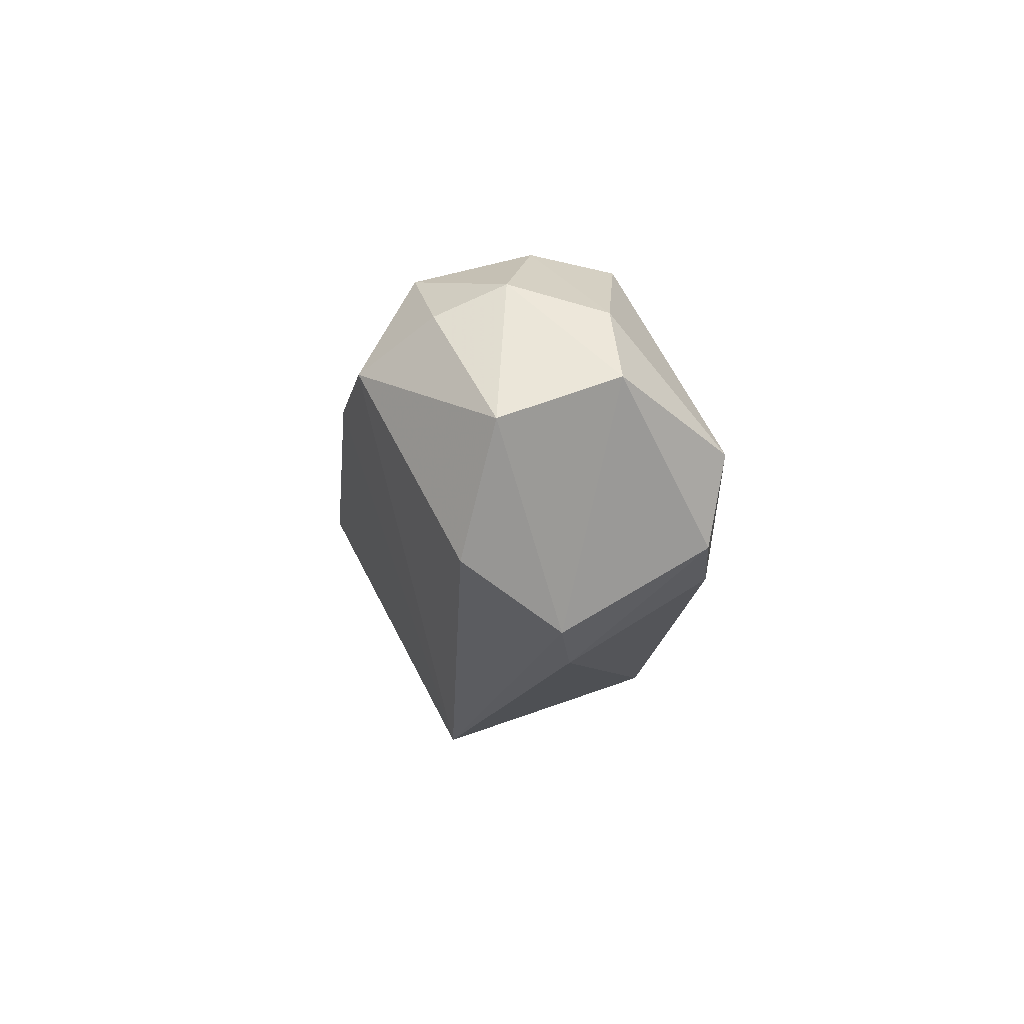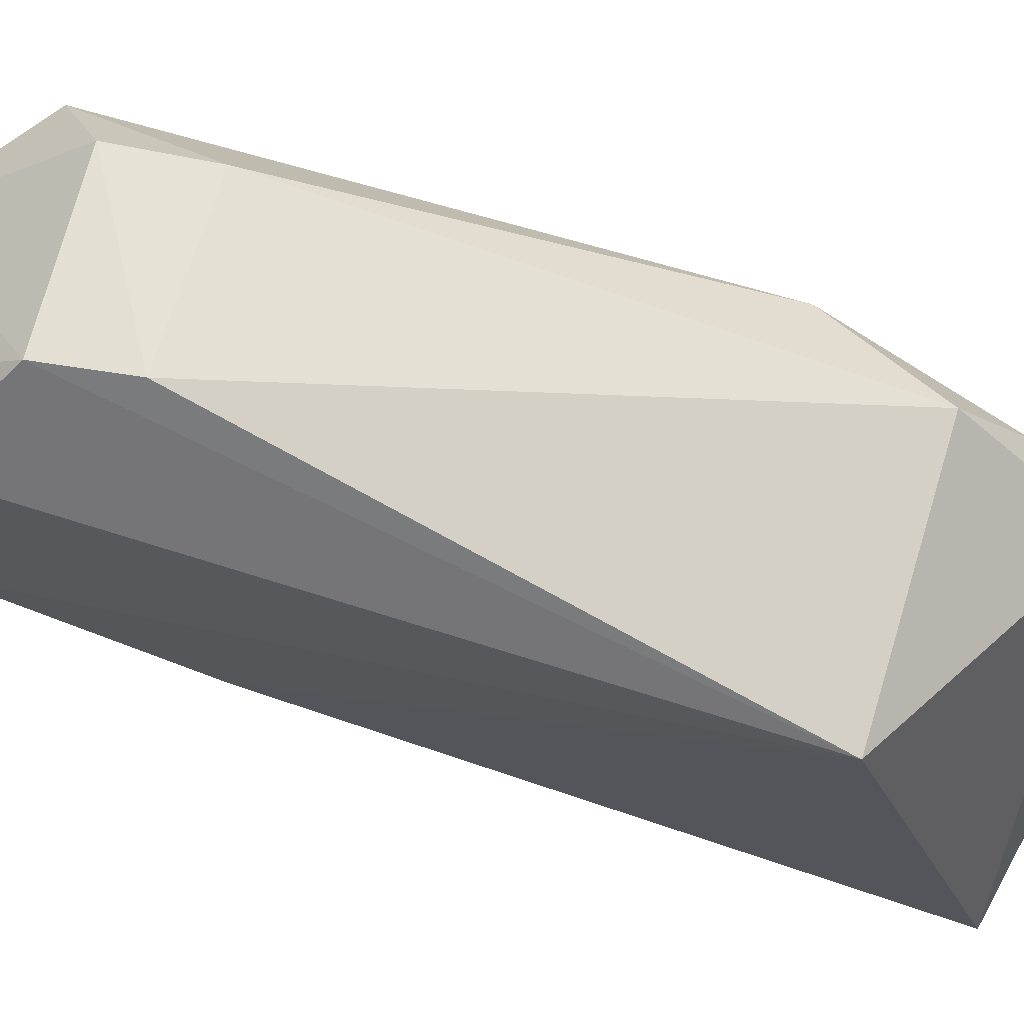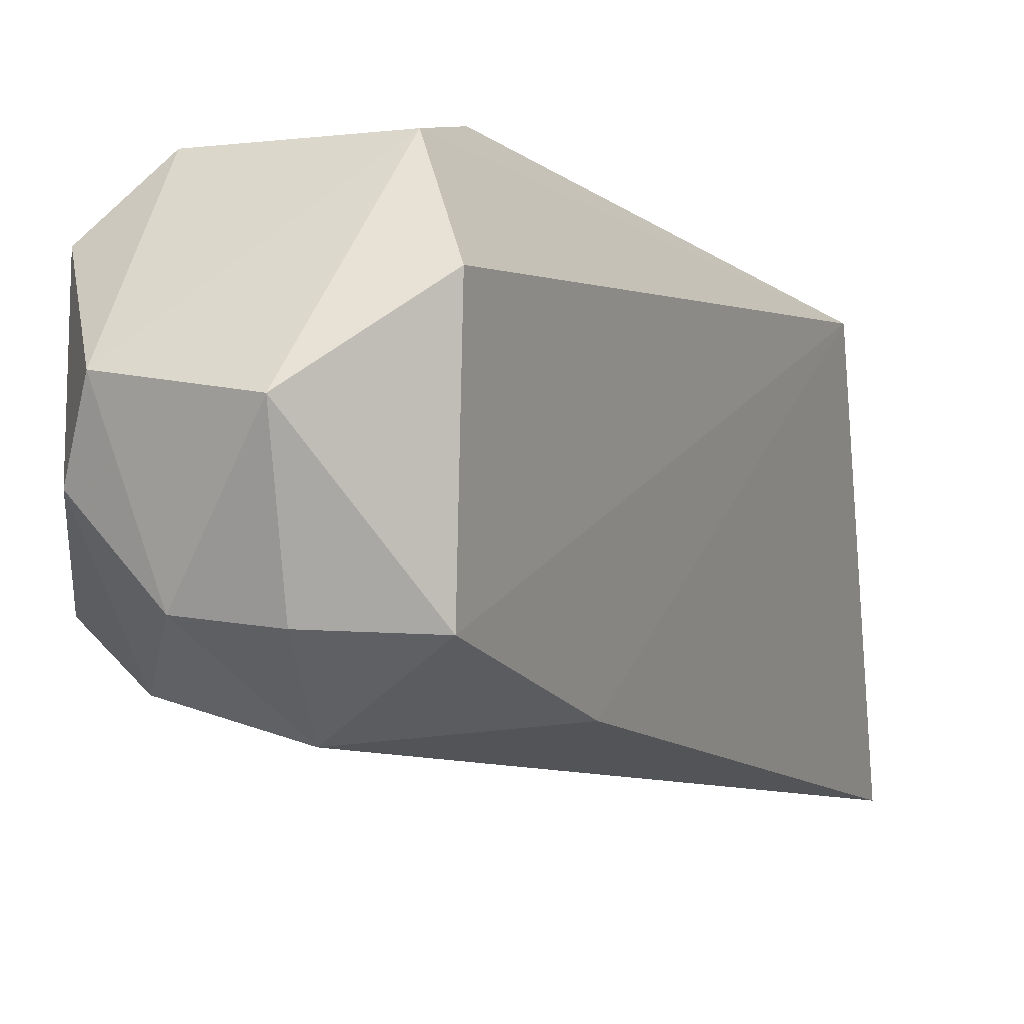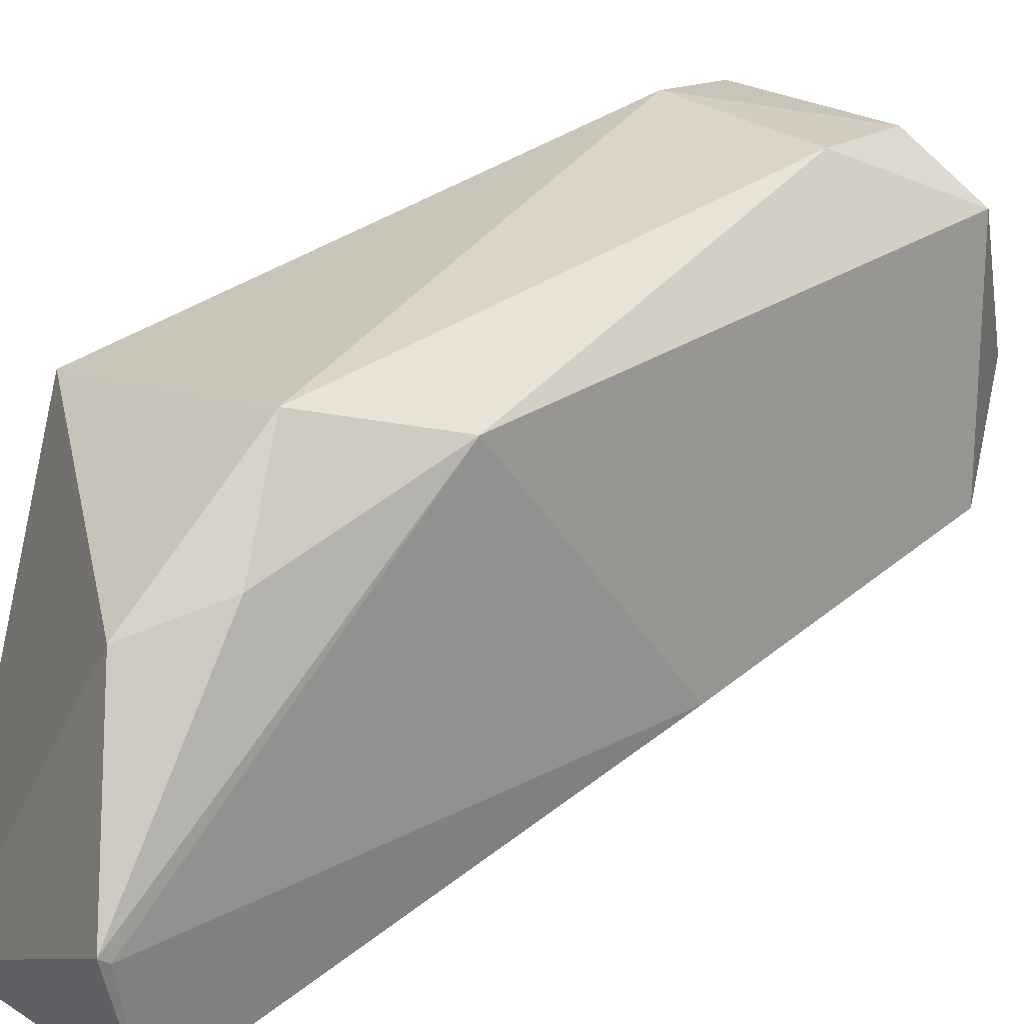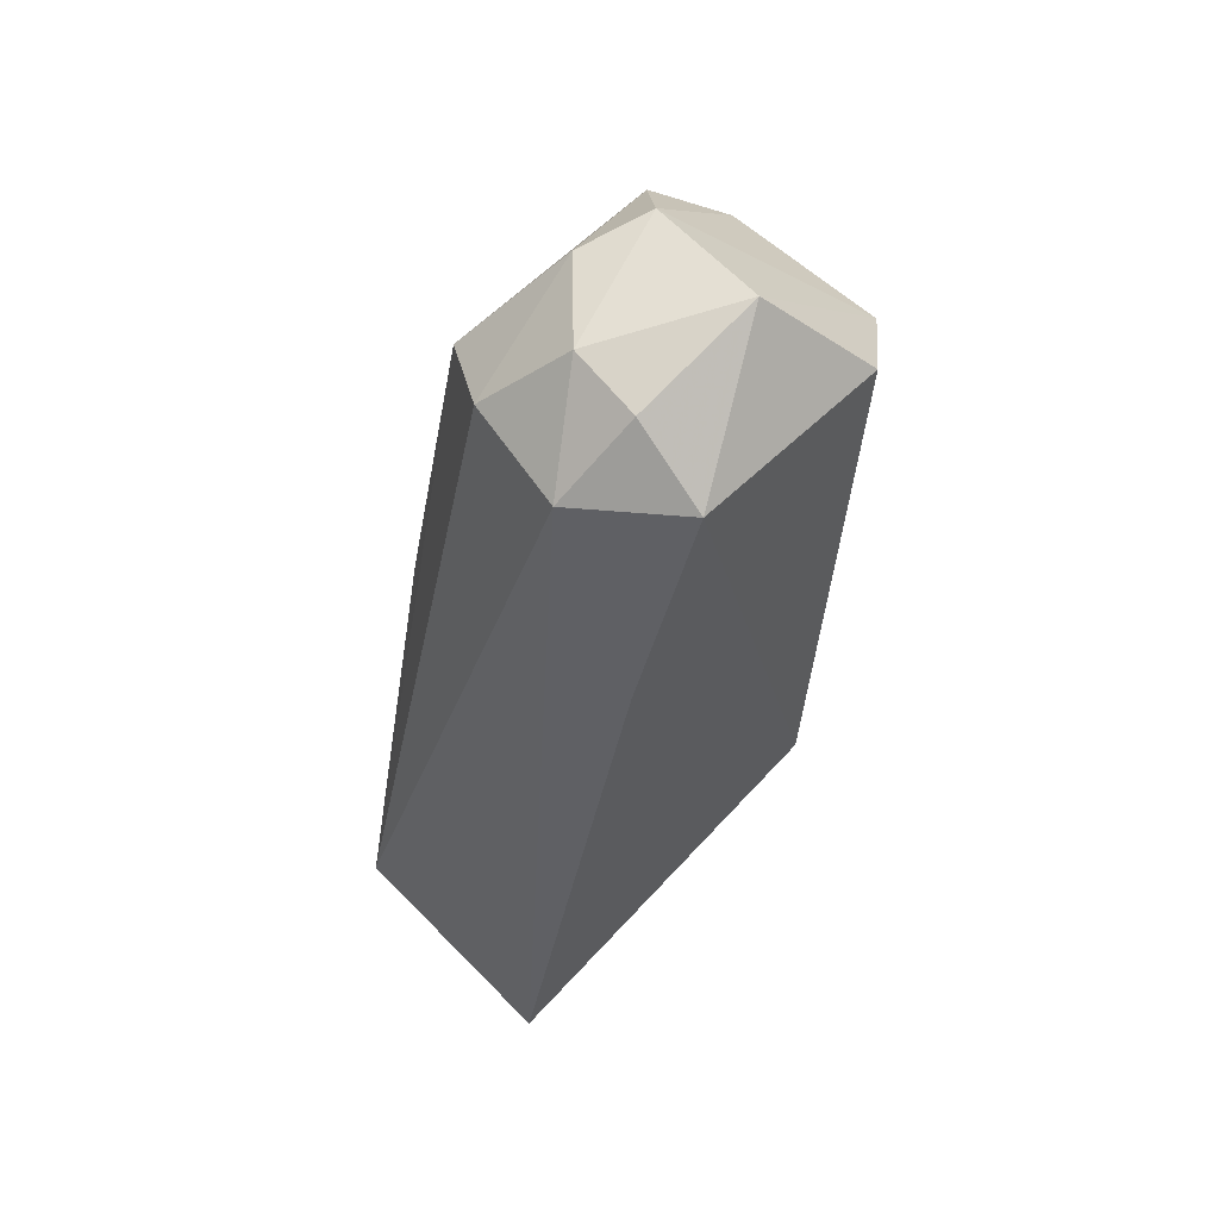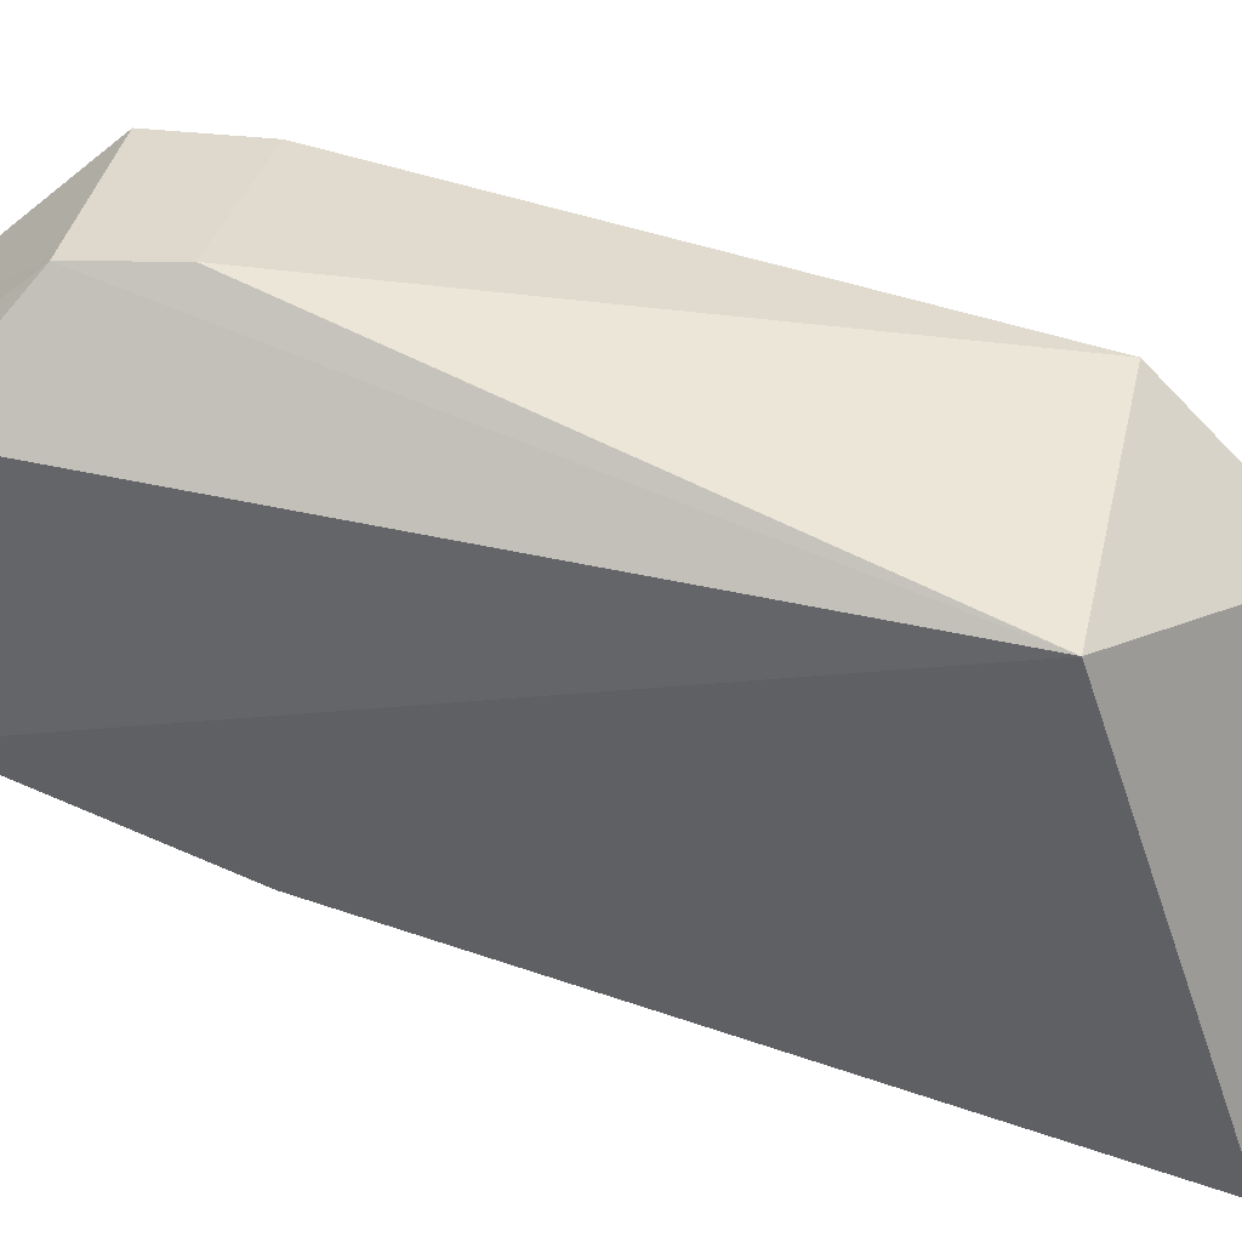
<metadata>
{"format":"obj","ext":"obj","renderer":"f3d","projection":"perspective","resolution":1024,"background":"white","views":[{"elev":65.5,"azim":-27.5,"up":"+Y"},{"elev":69.0,"azim":-74.2,"up":"+Z"},{"elev":4.2,"azim":-154.8,"up":"+Z"},{"elev":20.2,"azim":46.7,"up":"+Z"},{"elev":60.9,"azim":-135.5,"up":"+Y"},{"elev":36.9,"azim":-78.0,"up":"+Z"}]}
</metadata>
<code>
v -0.04354 -0.05199 0.0518
v -0.04234 -0.0607 0.04978
v -0.04257 -0.05126 0.04646
v -0.04757 -0.06502 0.04258
v -0.04787 -0.06264 0.04972
v -0.0429 -0.06537 0.04278
v -0.04265 -0.05114 0.05068
v -0.04345 -0.06272 0.05031
v -0.04774 -0.05059 0.04657
v -0.04235 -0.05686 0.04527
v -0.046 -0.05074 0.04525
v -0.04362 -0.06508 0.04807
v -0.04341 -0.05361 0.05178
v -0.04772 -0.05085 0.05046
v -0.04772 -0.0544 0.04517
v -0.04262 -0.06594 0.04484
v -0.04387 -0.05076 0.04569
v -0.04641 -0.05361 0.05207
v -0.04408 -0.04922 0.04936
v -0.04283 -0.06379 0.04855
v -0.04264 -0.06611 0.04496
v -0.04655 -0.05214 0.05197
v -0.04634 -0.04908 0.04915
v -0.04361 -0.04948 0.04806
v -0.04628 -0.04961 0.04667
v -0.04492 -0.04942 0.04677
f 10 6 3
f 10 7 2
f 10 3 7
f 11 6 4
f 12 5 4
f 12 8 5
f 13 7 1
f 13 2 7
f 13 8 2
f 14 9 5
f 15 4 5
f 15 5 9
f 15 11 4
f 15 9 11
f 16 10 2
f 16 6 10
f 17 3 6
f 17 6 11
f 18 5 8
f 18 8 13
f 18 13 1
f 19 1 7
f 20 2 8
f 20 8 12
f 21 12 4
f 21 4 6
f 21 6 16
f 21 20 12
f 21 16 2
f 21 2 20
f 22 14 5
f 22 5 18
f 22 18 1
f 22 1 19
f 23 9 14
f 23 22 19
f 23 14 22
f 24 19 7
f 24 7 3
f 24 3 17
f 25 11 9
f 25 9 23
f 26 23 19
f 26 19 24
f 26 25 23
f 26 24 17
f 26 17 11
f 26 11 25

</code>
